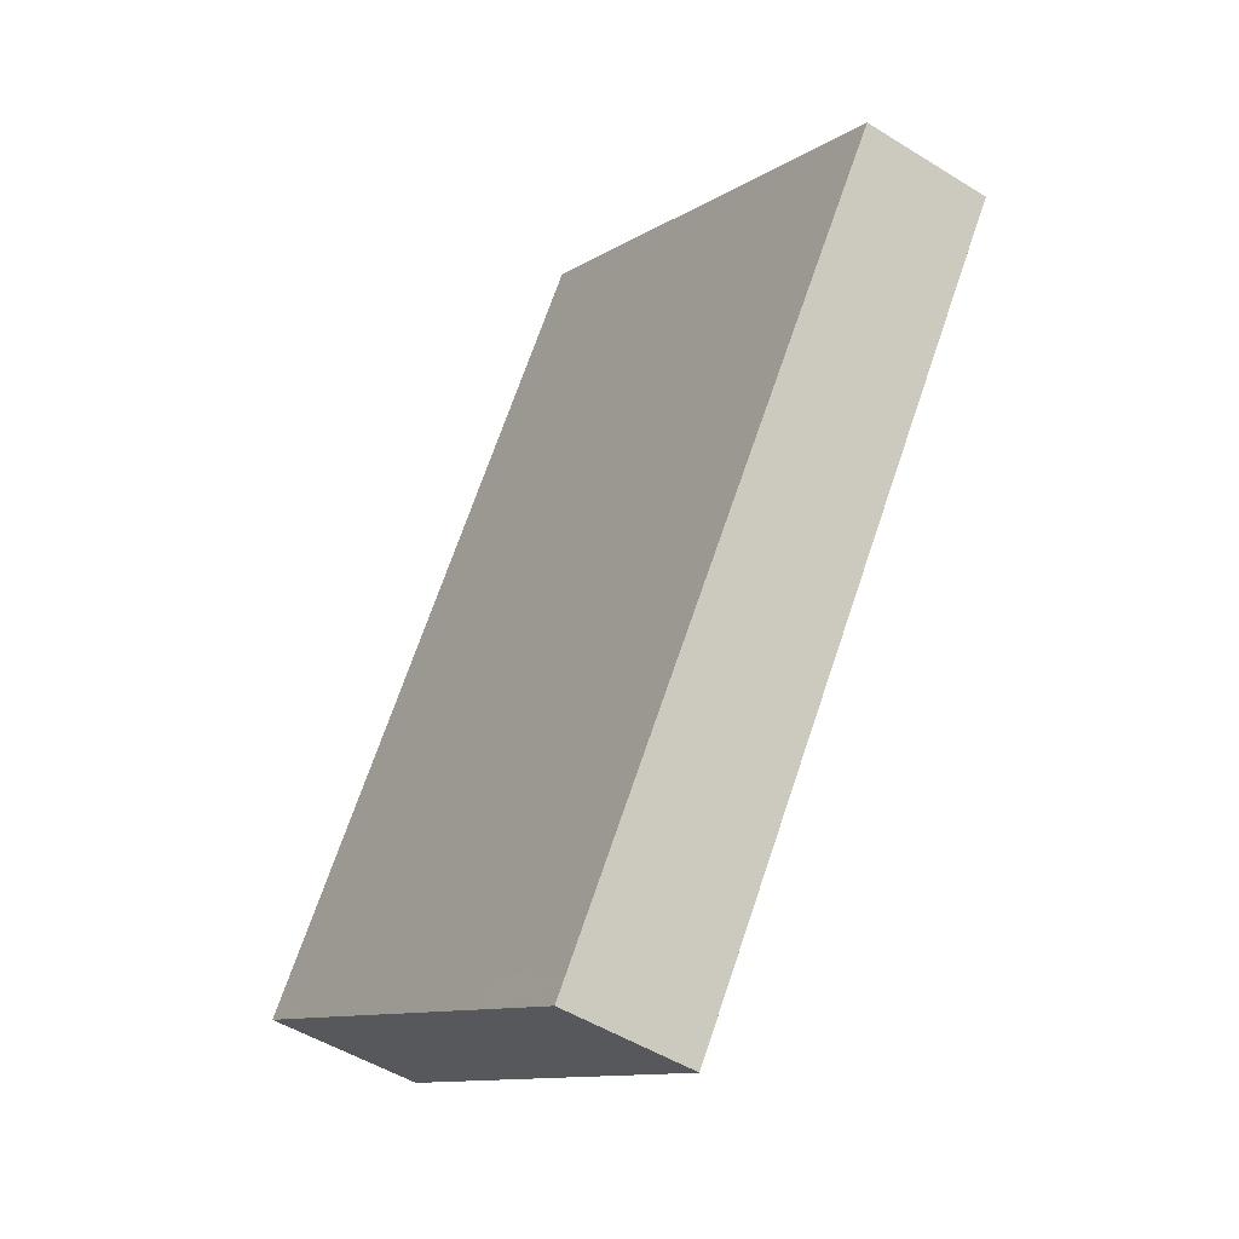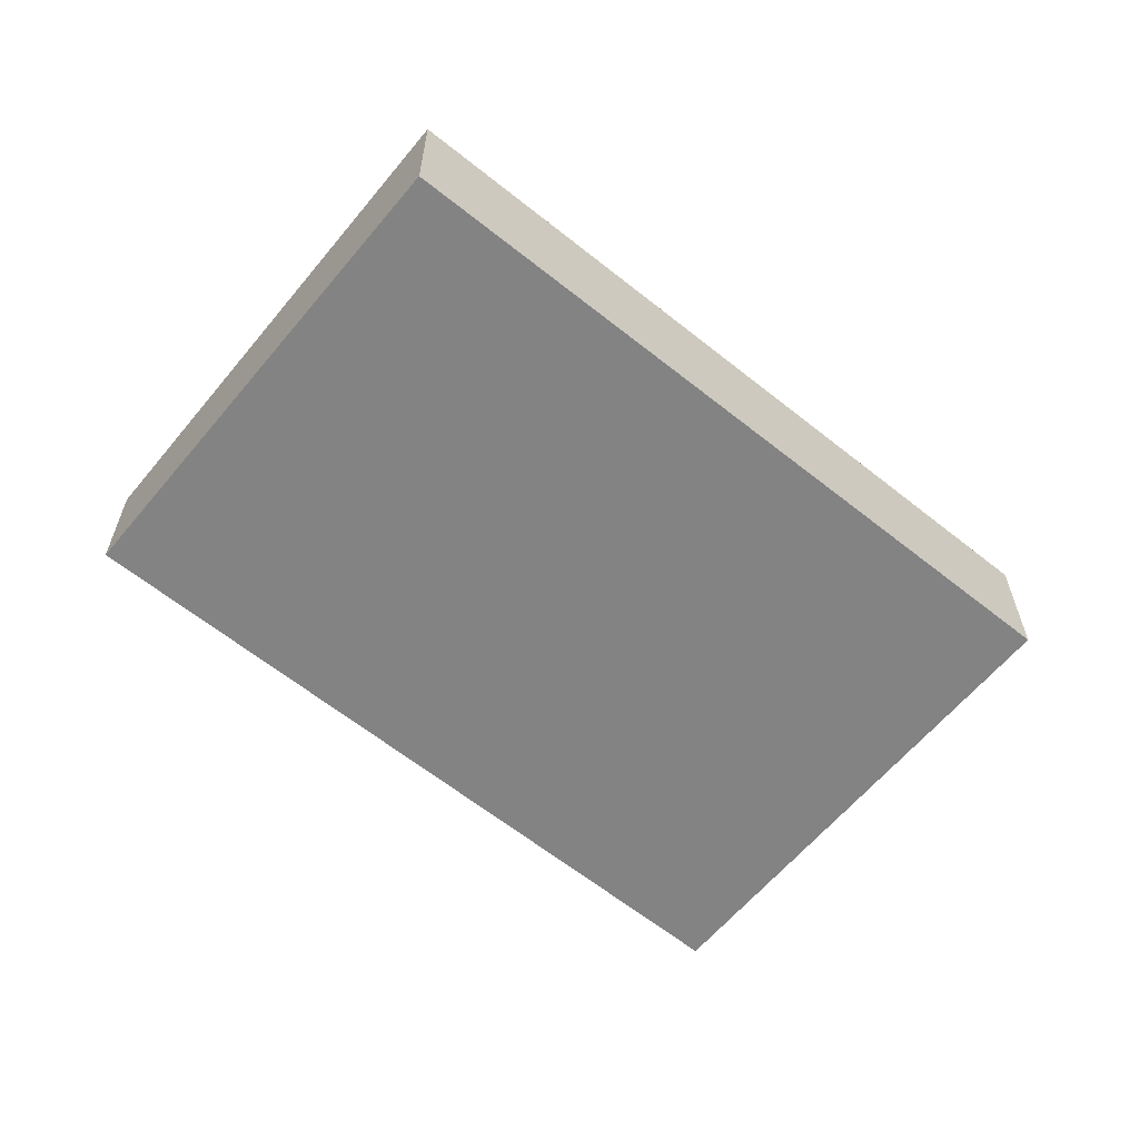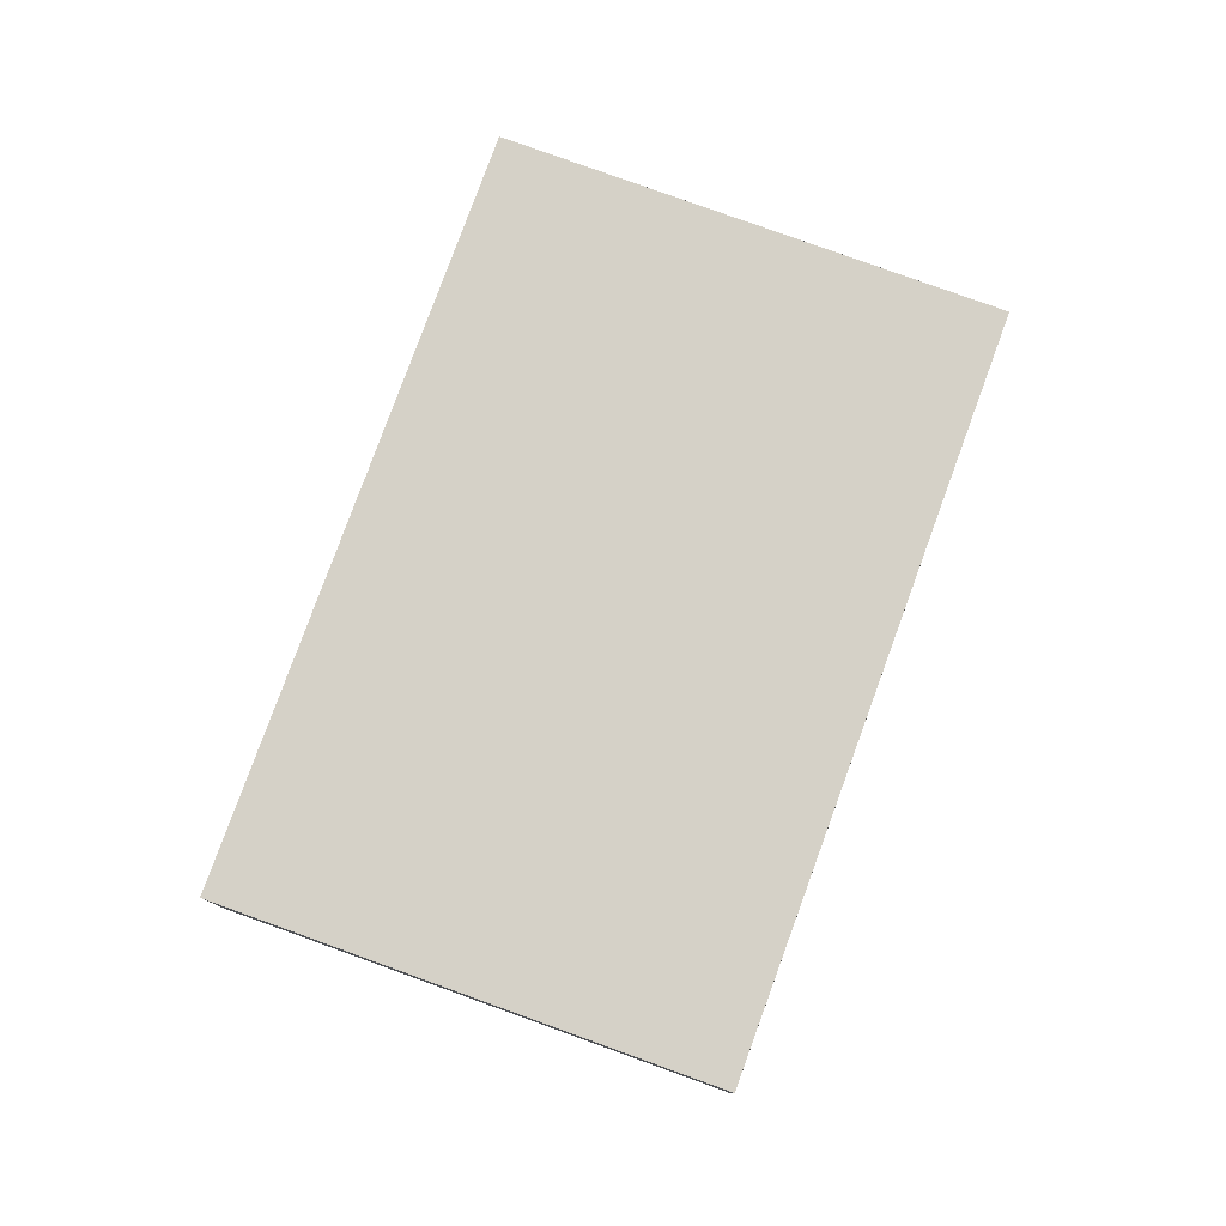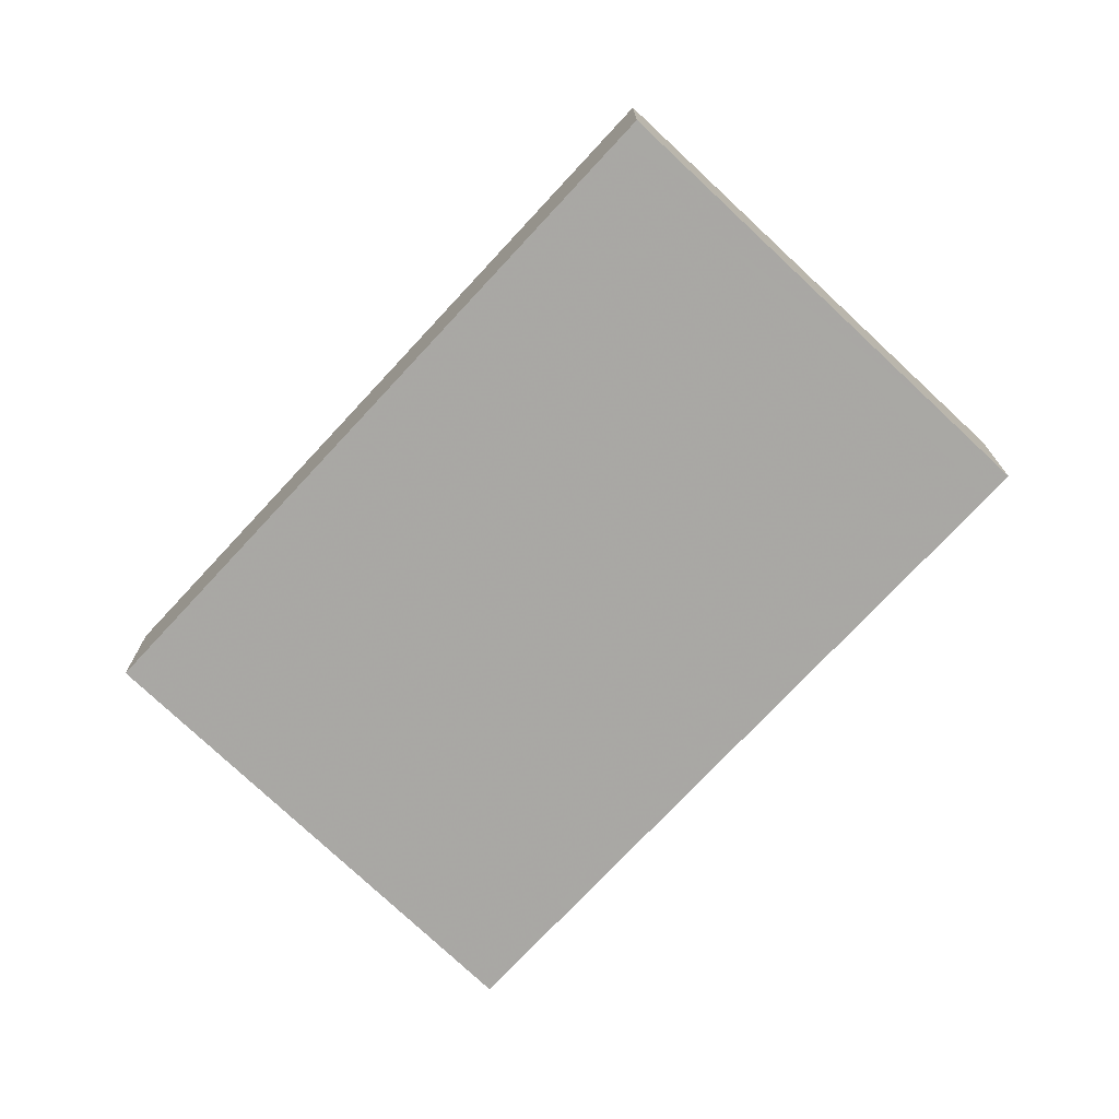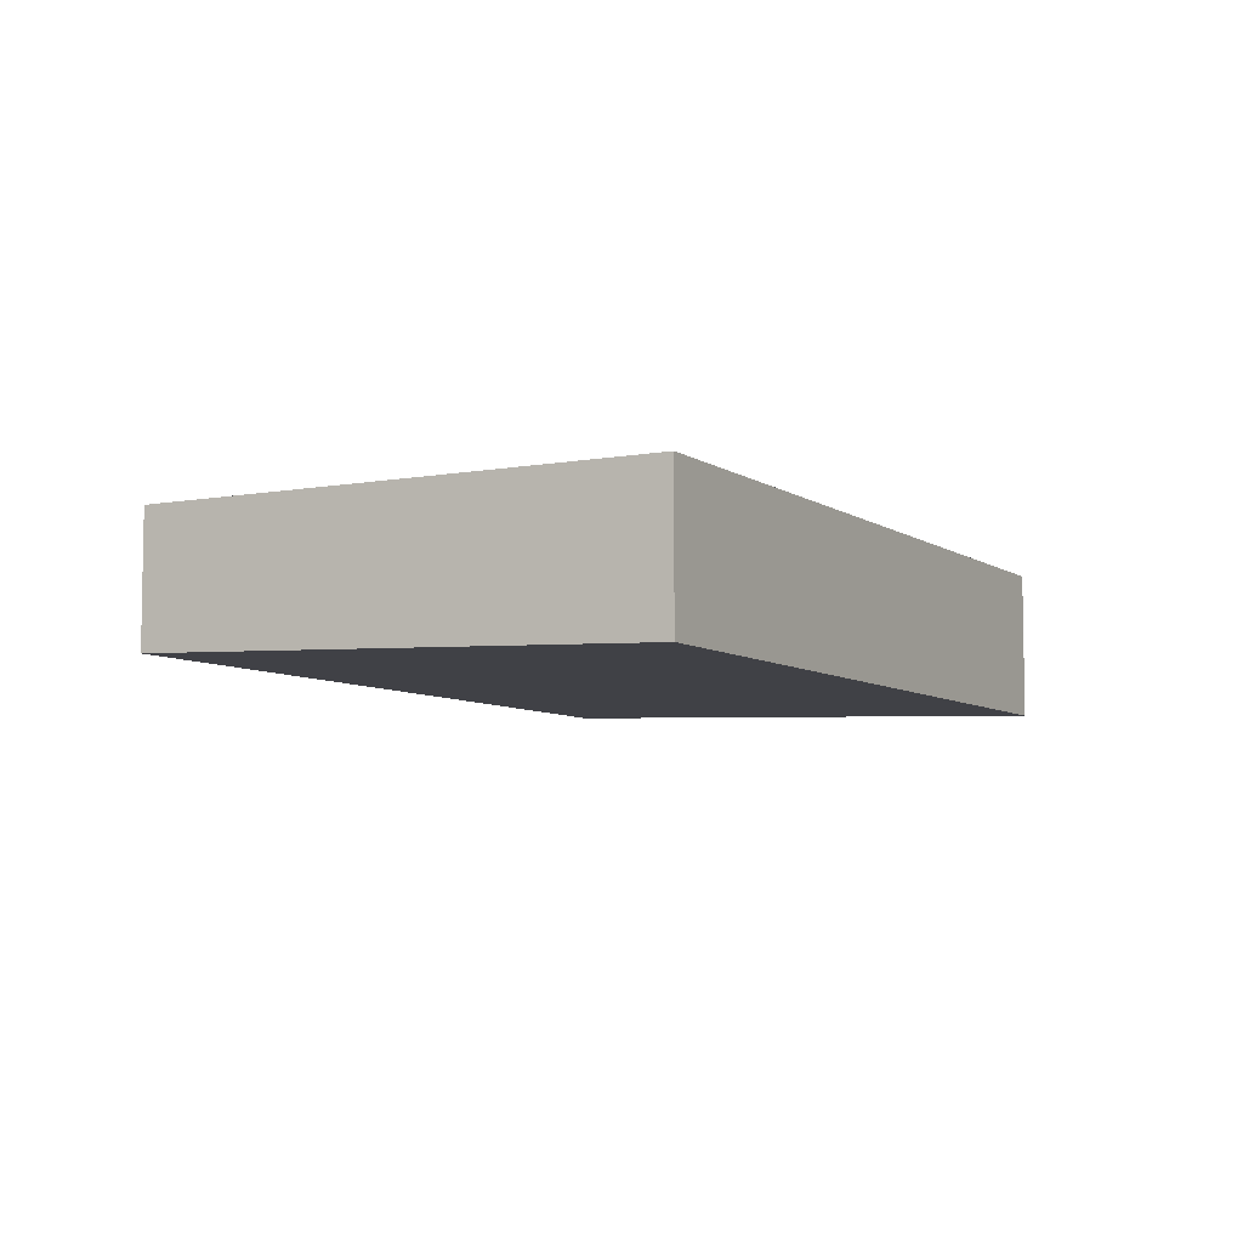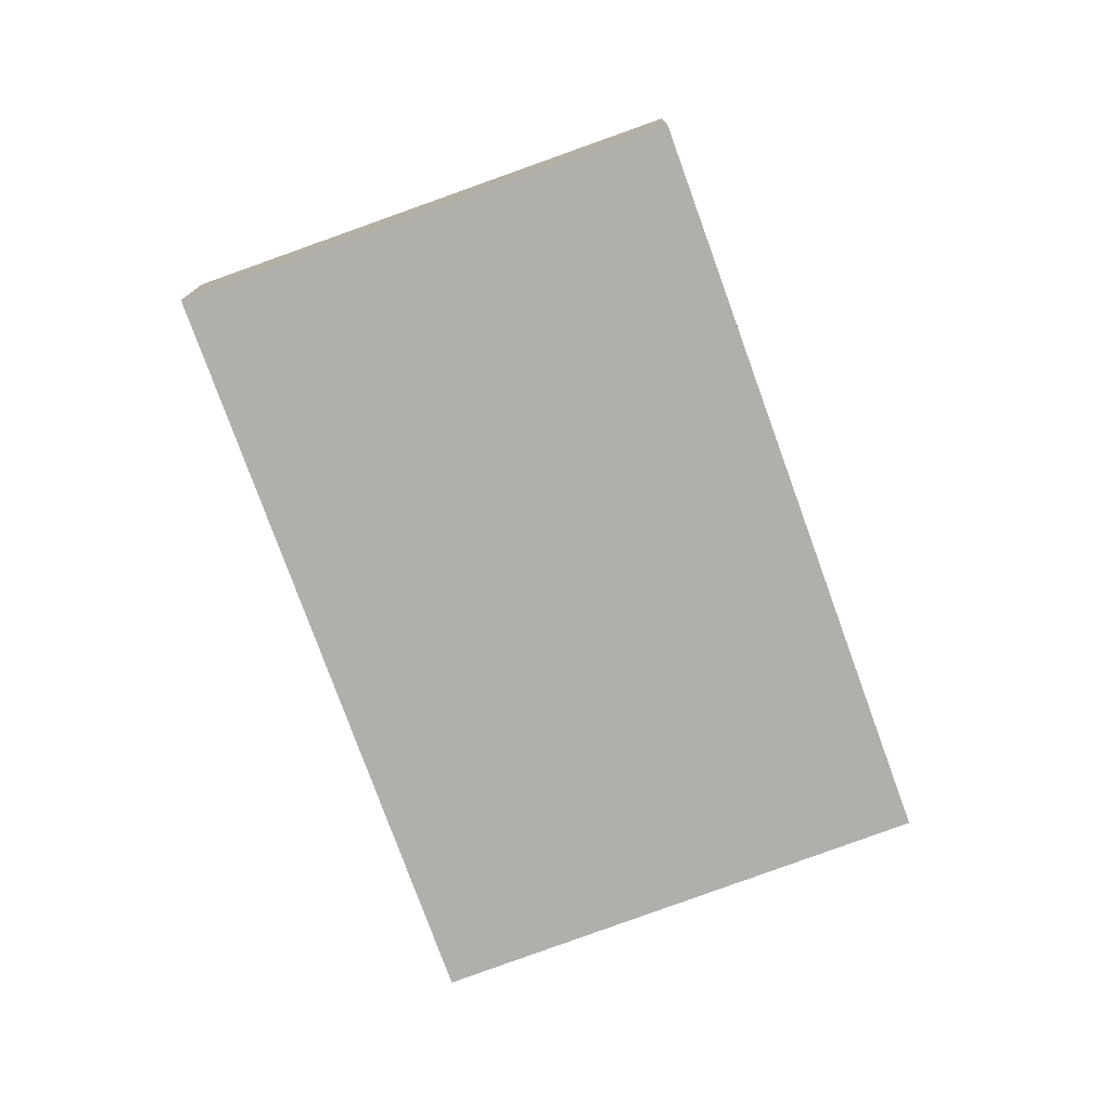
<metadata>
{"format":"obj","ext":"obj","renderer":"f3d","projection":"perspective","resolution":1024,"background":"white","views":[{"elev":-49.6,"azim":-124.6,"up":"+Y"},{"elev":-63.0,"azim":84.9,"up":"+Z"},{"elev":79.7,"azim":-126.0,"up":"+Z"},{"elev":-73.9,"azim":-8.9,"up":"+Z"},{"elev":-7.2,"azim":62.6,"up":"+Z"},{"elev":-77.1,"azim":-126.2,"up":"+Z"}]}
</metadata>
<code>
v -1912 -292.1 -0.485
v -1910 -290.9 -0.5593
v -1909 -293.4 -0.5768
v -1910 -294.6 -0.5026
v -1910 -290.9 -0.5593
v -1912 -292.1 -0.485
v -1909 -293.6 -0.566
v -1911 -291.1 -0.5484
v -1911 -291.1 -0.5484
v -1909 -293.5 -0.5653
v -1910 -294.5 -0.5019
v -1909 -293.3 -0.5762
v -1910 -294.3 -0.5196
v -1910 -294.2 -0.519
v -1912 -291.8 -0.5021
v -1912 -291.8 -0.5021
v -1912 -291.8 -0.5021
v -1912 -292.1 -0.485
v -1912 -292.1 0
v -1912 -291.8 0
v -1910 -290.9 -0.5593
v -1910 -290.9 -0.5593
v -1910 -290.9 -1.11e-16
v -1910 -290.9 0
v -1909 -293.6 -0.566
v -1909 -293.4 -0.5768
v -1909 -293.4 0
v -1909 -293.6 0
v -1910 -294.5 -0.5019
v -1910 -294.6 -0.5026
v -1910 -294.6 0
v -1910 -294.5 0
v -1909 -293.3 -0.5762
v -1910 -290.9 -0.5593
v -1910 -290.9 0
v -1909 -293.3 0
v -1912 -292.1 -0.485
v -1912 -292.1 -0.485
v -1912 -292.1 0
v -1912 -292.1 0
v -1910 -294.3 -0.5196
v -1909 -293.6 -0.566
v -1909 -293.6 0
v -1910 -294.3 0
v -1910 -290.9 -0.5593
v -1911 -291.1 -0.5484
v -1911 -291.1 0
v -1910 -290.9 -1.11e-16
v -1912 -292.1 -0.485
v -1910 -294.5 -0.5019
v -1910 -294.5 0
v -1912 -292.1 0
v -1909 -293.4 -0.5768
v -1909 -293.3 -0.5762
v -1909 -293.3 0
v -1909 -293.4 0
v -1910 -294.6 -0.5026
v -1910 -294.3 -0.5196
v -1910 -294.3 0
v -1910 -294.6 0
v -1911 -291.1 -0.5484
v -1912 -291.8 -0.5021
v -1912 -291.8 0
v -1911 -291.1 0
v -1912 -292.1 0
v -1910 -290.9 0
v -1909 -293.4 0
v -1910 -294.6 0
f 9 2 5 8
f 10 8 5 12
f 15 8 10 14
f 16 9 8 15
f 14 10 7 13
f 12 3 7 10
f 13 4 11 14
f 14 11 6 15
f 15 6 1 16
f 18 19 20 17
f 22 23 24 21
f 26 27 28 25
f 30 31 32 29
f 34 35 36 33
f 38 39 40 37
f 42 43 44 41
f 46 47 48 45
f 50 51 52 49
f 54 55 56 53
f 58 59 60 57
f 62 63 64 61
f 66 67 68 65

</code>
